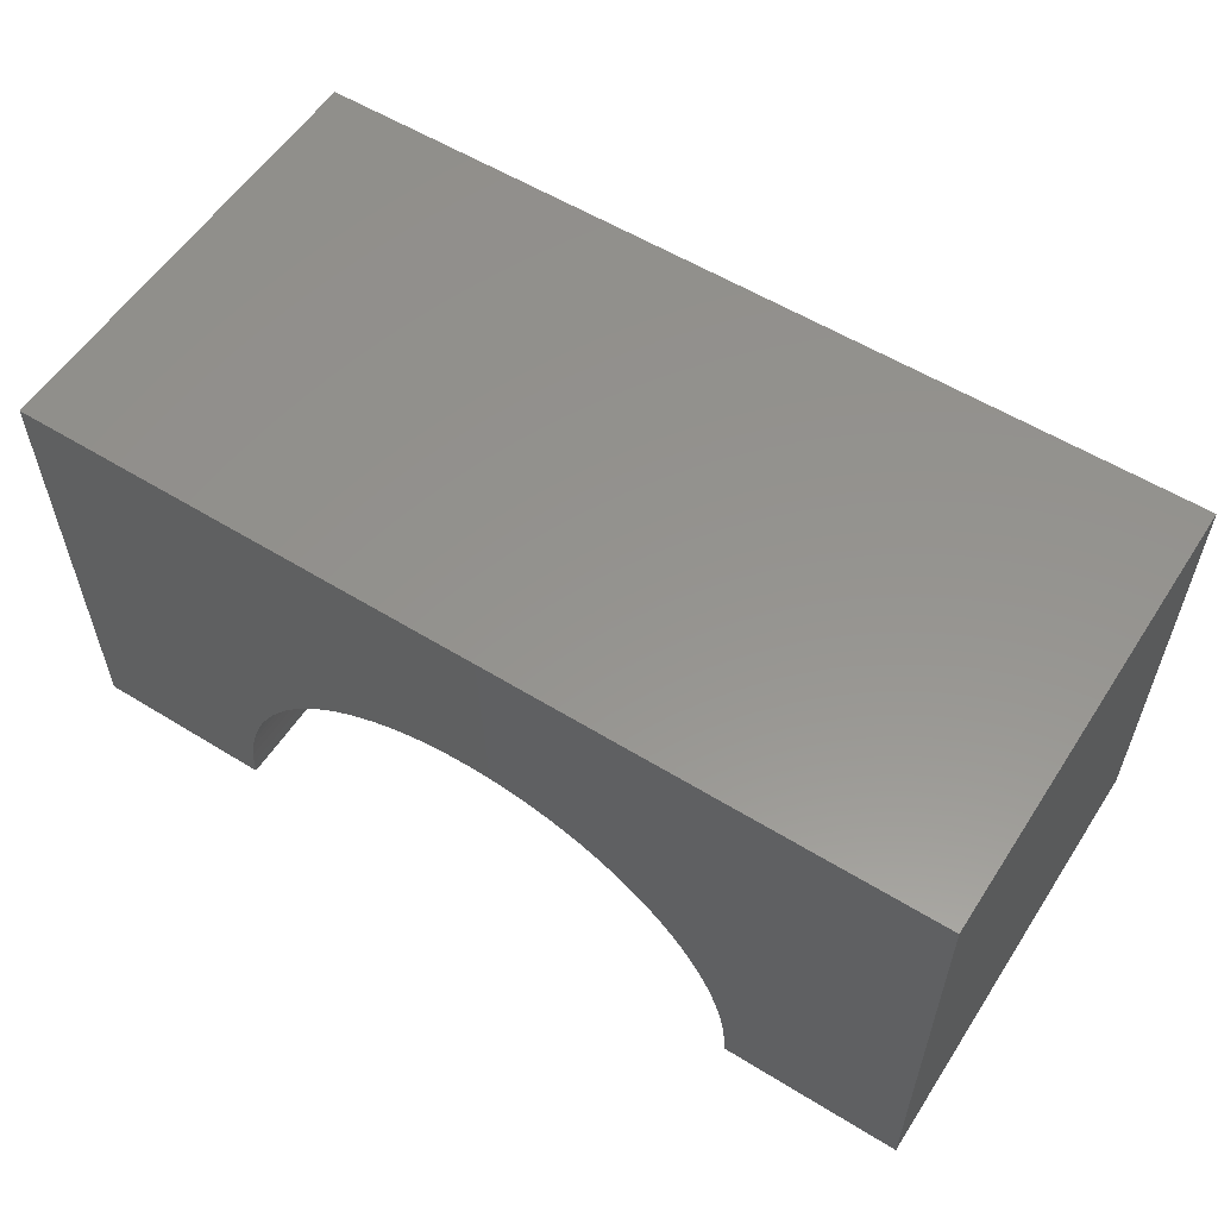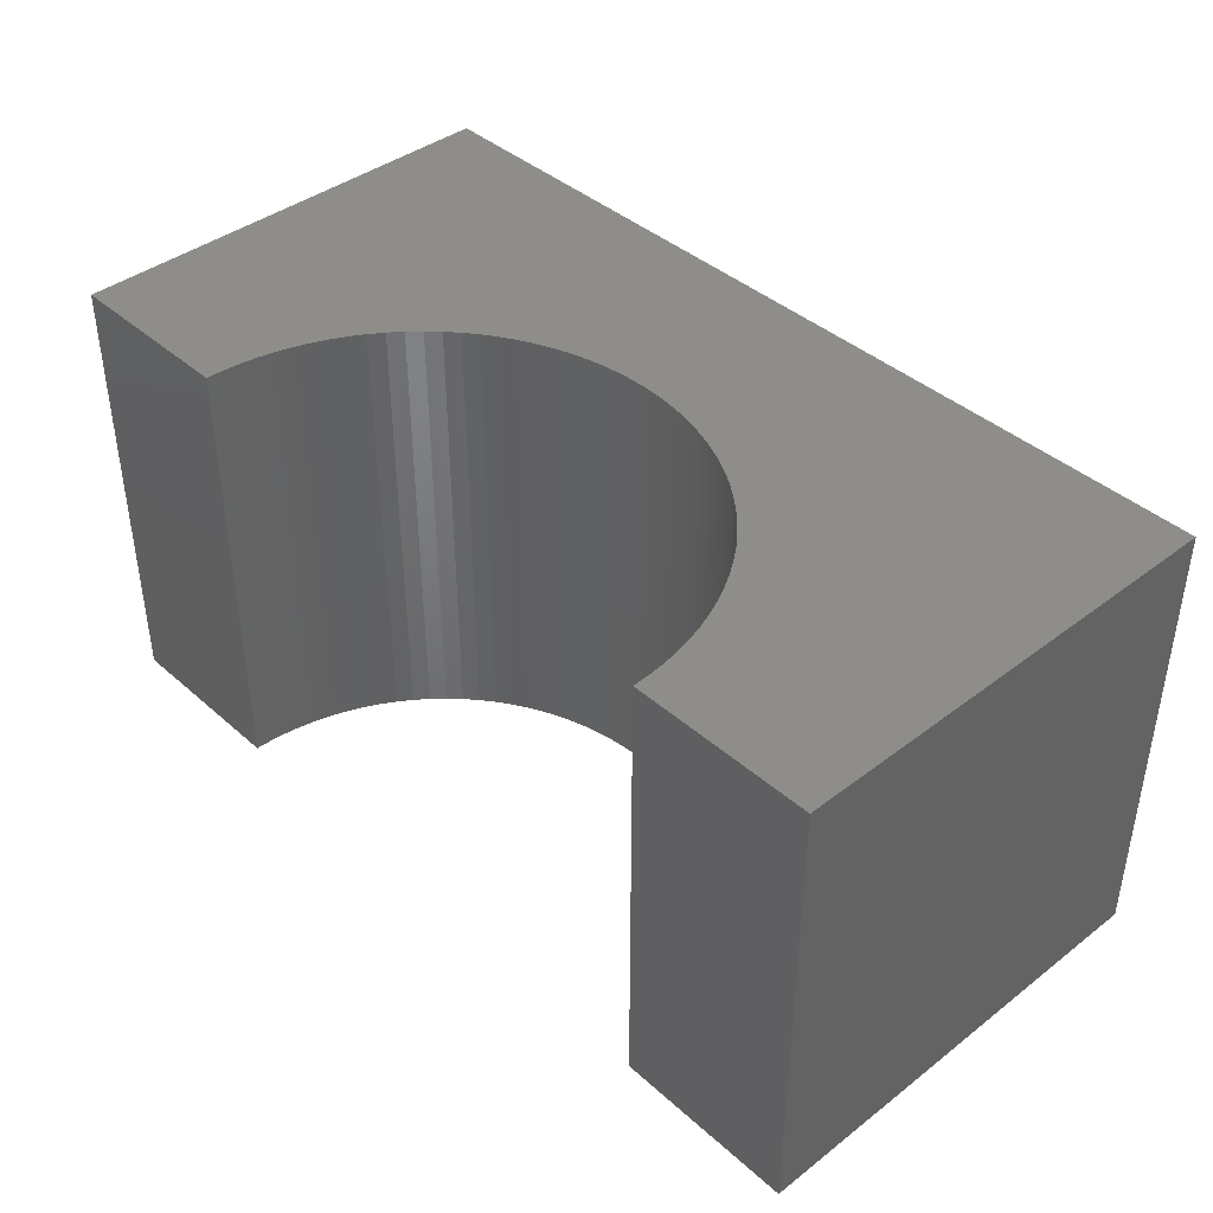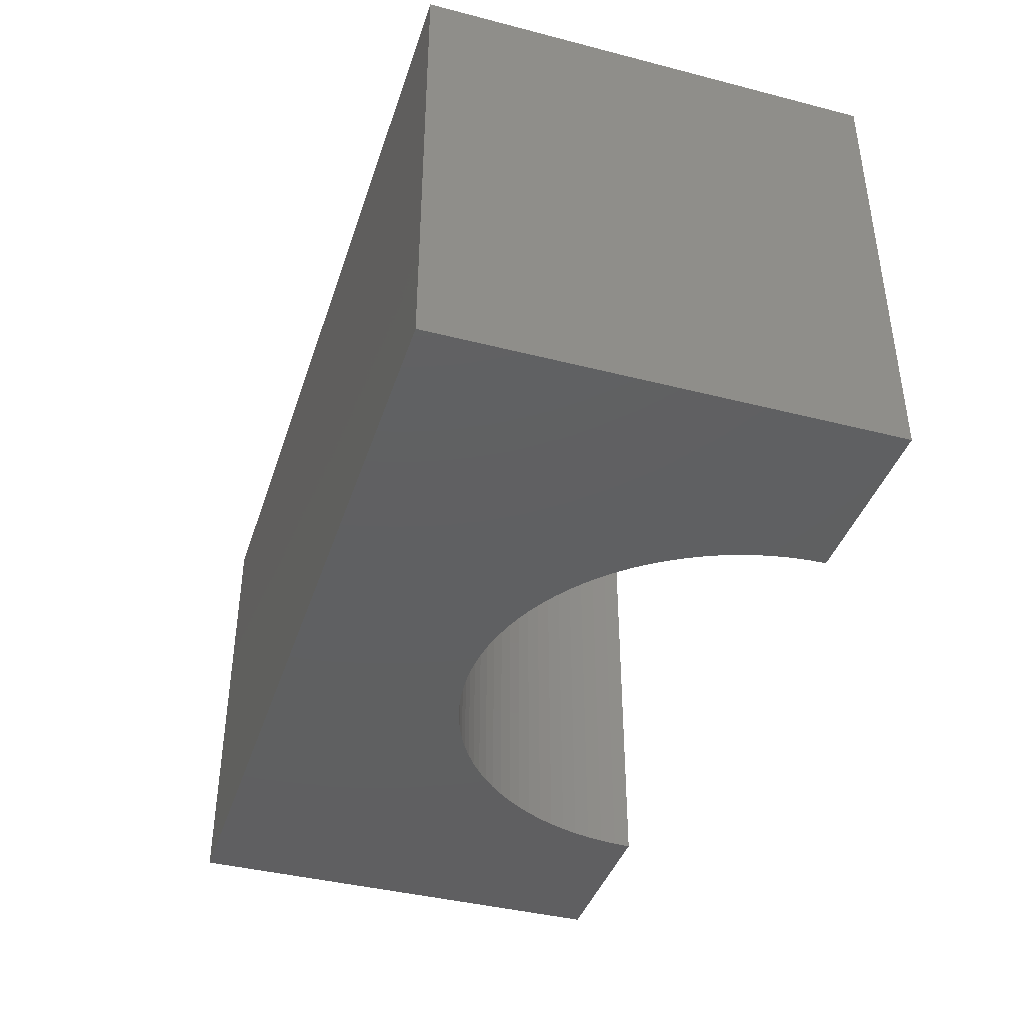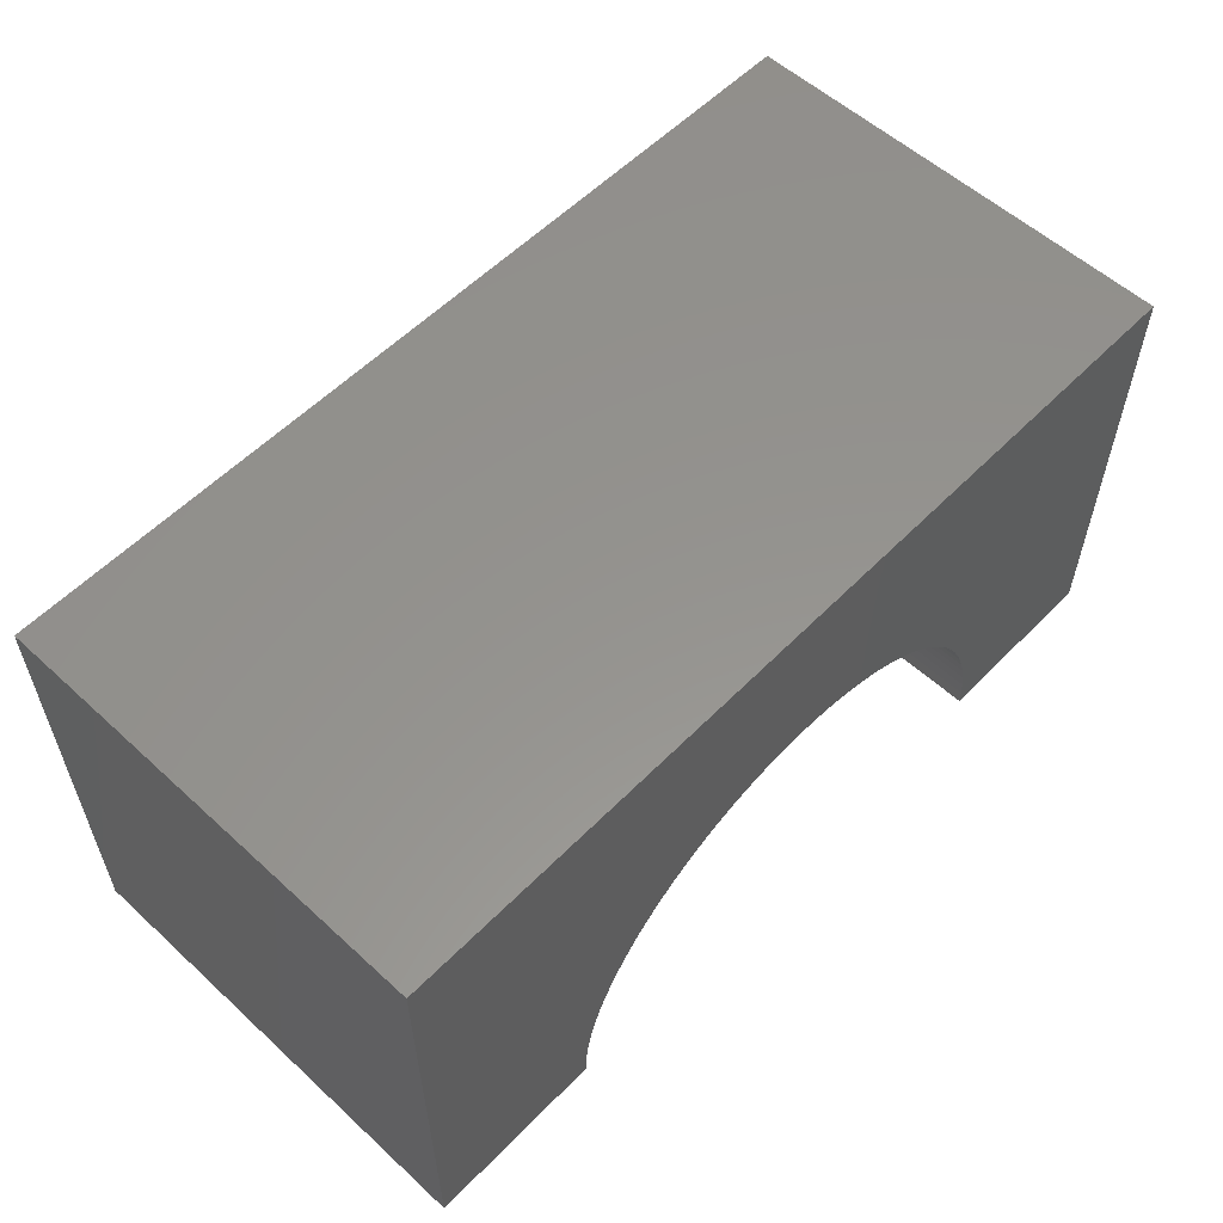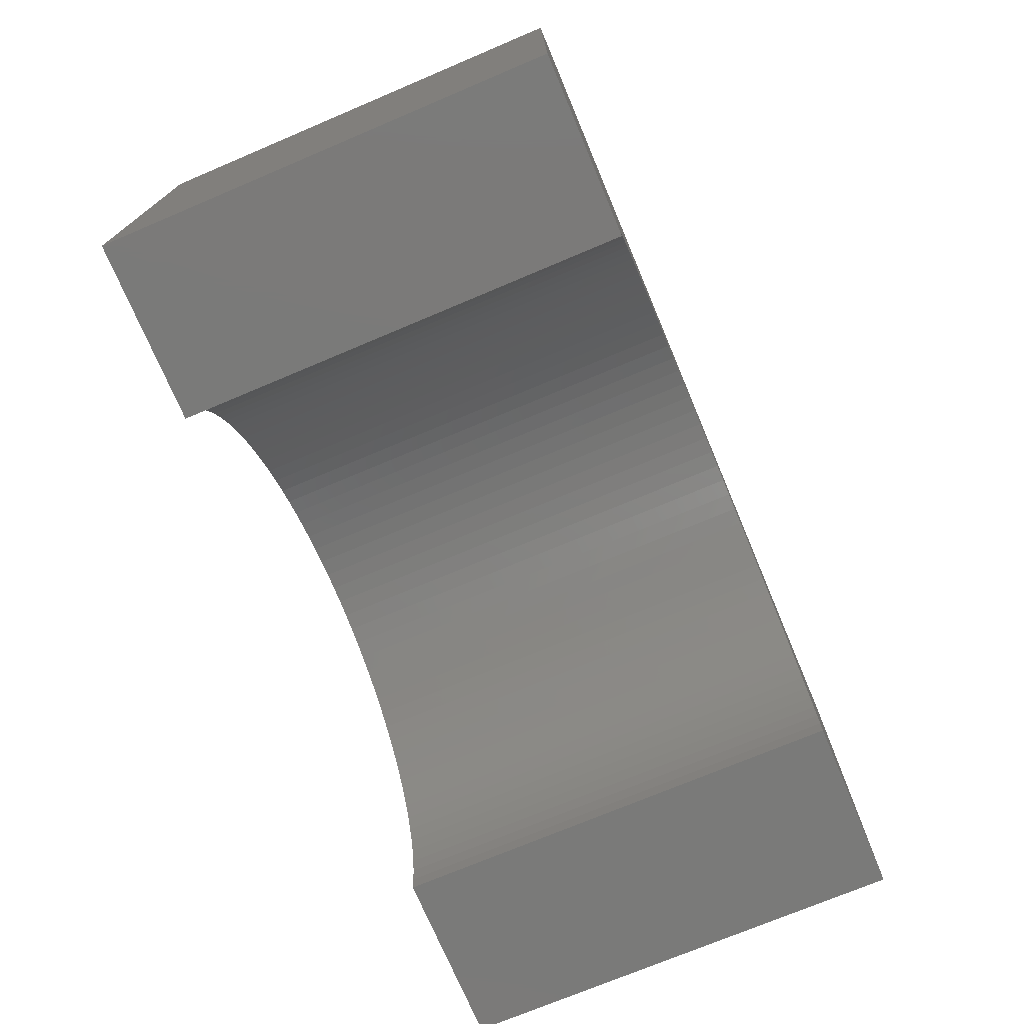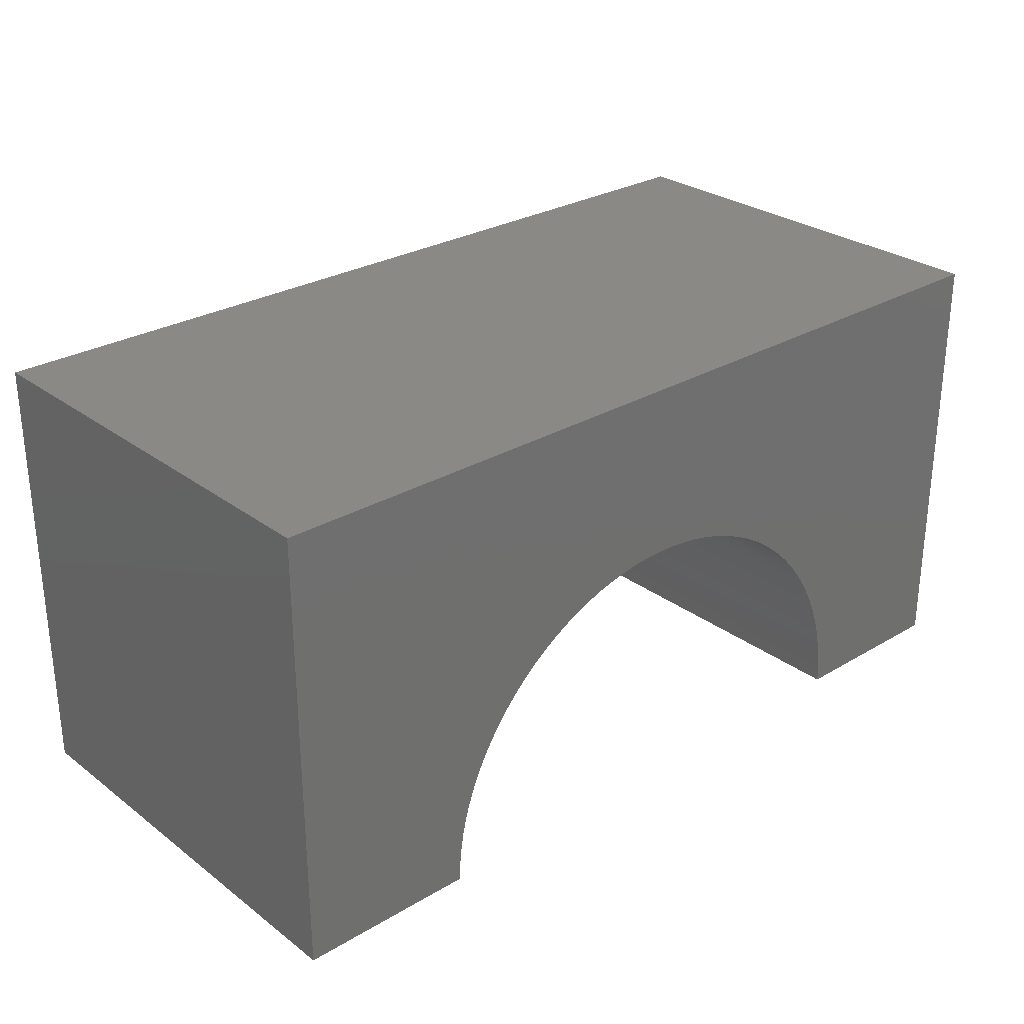
<metadata>
{"format":"stl","ext":"stl","renderer":"f3d","projection":"perspective","resolution":1024,"background":"white","views":[{"elev":56.8,"azim":-147.3,"up":"+Z"},{"elev":40.8,"azim":-133.0,"up":"+Y"},{"elev":-40.4,"azim":72.5,"up":"+Y"},{"elev":56.7,"azim":-46.4,"up":"+Z"},{"elev":-73.2,"azim":112.9,"up":"+Z"},{"elev":28.1,"azim":138.2,"up":"+Z"}]}
</metadata>
<code>
# stl→obj: 110 verts, 216 faces
v 5 -2.5 2.5
v 5 2.5 -2.5
v 5 2.5 2.5
v 5 -2.5 -2.5
v -5 2.5 2.5
v -5 -2.5 2.5
v 3 -2.5 -2.5
v 3 2.5 -2.5
v -5 -2.5 -2.5
v -3 2.5 -2.5
v -3 -2.5 -2.5
v -5 2.5 -2.5
v 0 2.5 0.5
v 0.1884 2.5 0.4941
v 0.376 2.5 0.4763
v 0.5621 2.5 0.4469
v 0.7461 2.5 0.4057
v 0.9271 2.5 0.3532
v 1.104 2.5 0.2893
v 1.277 2.5 0.2145
v 1.445 2.5 0.1289
v 1.607 2.5 0.03298
v 1.763 2.5 -0.07295
v 1.912 2.5 -0.1885
v 2.054 2.5 -0.3131
v 2.187 2.5 -0.4464
v 2.312 2.5 -0.5877
v 2.427 2.5 -0.7366
v 2.533 2.5 -0.8925
v 2.629 2.5 -1.055
v 2.714 2.5 -1.223
v 2.789 2.5 -1.396
v 2.853 2.5 -1.573
v 2.906 2.5 -1.754
v 2.947 2.5 -1.938
v 2.976 2.5 -2.124
v 2.994 2.5 -2.312
v -0.1884 2.5 0.4941
v -0.376 2.5 0.4763
v -0.5621 2.5 0.4469
v -0.7461 2.5 0.4057
v -0.9271 2.5 0.3532
v -1.104 2.5 0.2893
v -1.277 2.5 0.2145
v -1.445 2.5 0.1289
v -1.607 2.5 0.03298
v -1.763 2.5 -0.07295
v -1.912 2.5 -0.1885
v -2.054 2.5 -0.3131
v -2.187 2.5 -0.4464
v -2.312 2.5 -0.5877
v -2.427 2.5 -0.7366
v -2.533 2.5 -0.8925
v -2.629 2.5 -1.055
v -2.714 2.5 -1.223
v -2.789 2.5 -1.396
v -2.853 2.5 -1.573
v -2.906 2.5 -1.754
v -2.947 2.5 -1.938
v -2.976 2.5 -2.124
v -2.994 2.5 -2.312
v 0 -2.5 0.5
v -0.1884 -2.5 0.4941
v -0.376 -2.5 0.4763
v -0.5621 -2.5 0.4469
v -0.7461 -2.5 0.4057
v -0.9271 -2.5 0.3532
v -1.104 -2.5 0.2893
v -1.277 -2.5 0.2145
v -1.445 -2.5 0.1289
v -1.607 -2.5 0.03298
v -1.763 -2.5 -0.07295
v -1.912 -2.5 -0.1885
v -2.054 -2.5 -0.3131
v -2.187 -2.5 -0.4464
v -2.312 -2.5 -0.5877
v -2.427 -2.5 -0.7366
v -2.533 -2.5 -0.8925
v -2.629 -2.5 -1.055
v -2.714 -2.5 -1.223
v -2.789 -2.5 -1.396
v -2.853 -2.5 -1.573
v -2.906 -2.5 -1.754
v -2.947 -2.5 -1.938
v -2.976 -2.5 -2.124
v -2.994 -2.5 -2.312
v 0.1884 -2.5 0.4941
v 0.376 -2.5 0.4763
v 0.5621 -2.5 0.4469
v 0.7461 -2.5 0.4057
v 0.9271 -2.5 0.3532
v 1.104 -2.5 0.2893
v 1.277 -2.5 0.2145
v 1.445 -2.5 0.1289
v 1.607 -2.5 0.03298
v 1.763 -2.5 -0.07295
v 1.912 -2.5 -0.1885
v 2.054 -2.5 -0.3131
v 2.187 -2.5 -0.4464
v 2.312 -2.5 -0.5877
v 2.427 -2.5 -0.7366
v 2.533 -2.5 -0.8925
v 2.629 -2.5 -1.055
v 2.714 -2.5 -1.223
v 2.789 -2.5 -1.396
v 2.853 -2.5 -1.573
v 2.906 -2.5 -1.754
v 2.947 -2.5 -1.938
v 2.976 -2.5 -2.124
v 2.994 -2.5 -2.312
f 1 2 3
f 2 1 4
f 5 1 3
f 1 5 6
f 7 2 4
f 2 7 8
f 9 10 11
f 10 9 12
f 9 5 12
f 5 9 6
f 3 13 5
f 3 14 13
f 3 15 14
f 3 16 15
f 3 17 16
f 3 18 17
f 3 19 18
f 3 20 19
f 3 21 20
f 3 22 21
f 3 23 22
f 3 24 23
f 3 25 24
f 3 26 25
f 3 27 26
f 3 28 27
f 3 29 28
f 3 30 29
f 3 31 30
f 2 31 3
f 31 2 32
f 32 2 33
f 33 2 34
f 34 2 35
f 35 2 36
f 36 2 37
f 37 2 8
f 38 5 13
f 39 5 38
f 40 5 39
f 41 5 40
f 42 5 41
f 43 5 42
f 44 5 43
f 45 5 44
f 46 5 45
f 47 5 46
f 48 5 47
f 49 5 48
f 50 5 49
f 51 5 50
f 52 5 51
f 53 5 52
f 54 5 53
f 55 5 54
f 12 55 56
f 12 56 57
f 12 57 58
f 12 58 59
f 12 59 60
f 12 60 61
f 12 61 10
f 55 12 5
f 6 62 1
f 6 63 62
f 6 64 63
f 6 65 64
f 6 66 65
f 6 67 66
f 6 68 67
f 6 69 68
f 6 70 69
f 6 71 70
f 6 72 71
f 6 73 72
f 6 74 73
f 6 75 74
f 6 76 75
f 6 77 76
f 6 78 77
f 6 79 78
f 6 80 79
f 9 80 6
f 80 9 81
f 81 9 82
f 82 9 83
f 83 9 84
f 84 9 85
f 85 9 86
f 86 9 11
f 87 1 62
f 88 1 87
f 89 1 88
f 90 1 89
f 91 1 90
f 92 1 91
f 93 1 92
f 94 1 93
f 95 1 94
f 96 1 95
f 97 1 96
f 98 1 97
f 99 1 98
f 100 1 99
f 101 1 100
f 102 1 101
f 103 1 102
f 104 1 103
f 4 104 105
f 4 105 106
f 4 106 107
f 4 107 108
f 4 108 109
f 4 109 110
f 4 110 7
f 104 4 1
f 110 36 37
f 36 110 109
f 7 37 8
f 37 7 110
f 65 39 64
f 39 65 40
f 96 24 97
f 24 96 23
f 80 56 55
f 56 80 81
f 76 52 51
f 52 76 77
f 101 27 28
f 27 101 100
f 81 57 56
f 57 81 82
f 94 22 95
f 22 94 21
f 95 23 96
f 23 95 22
f 77 53 52
f 53 77 78
f 109 35 36
f 35 109 108
f 108 34 35
f 34 108 107
f 88 16 89
f 16 88 15
f 103 29 30
f 29 103 102
f 70 44 69
f 44 70 45
f 74 50 49
f 50 74 75
f 105 31 32
f 31 105 104
f 102 28 29
f 28 102 101
f 68 42 67
f 42 68 43
f 86 10 61
f 10 86 11
f 72 46 71
f 46 72 47
f 100 26 27
f 26 100 99
f 73 47 72
f 47 73 48
f 91 19 92
f 19 91 18
f 107 33 34
f 33 107 106
f 104 30 31
f 30 104 103
f 78 54 53
f 54 78 79
f 62 14 87
f 14 62 13
f 83 59 58
f 59 83 84
f 69 43 68
f 43 69 44
f 82 58 57
f 58 82 83
f 99 25 26
f 25 99 98
f 64 38 63
f 38 64 39
f 63 13 62
f 13 63 38
f 92 20 93
f 20 92 19
f 71 45 70
f 45 71 46
f 67 41 66
f 41 67 42
f 90 18 91
f 18 90 17
f 74 48 73
f 48 74 49
f 97 25 98
f 25 97 24
f 93 21 94
f 21 93 20
f 106 32 33
f 32 106 105
f 75 51 50
f 51 75 76
f 87 15 88
f 15 87 14
f 66 40 65
f 40 66 41
f 84 60 59
f 60 84 85
f 85 61 60
f 61 85 86
f 79 55 54
f 55 79 80
f 89 17 90
f 17 89 16

</code>
